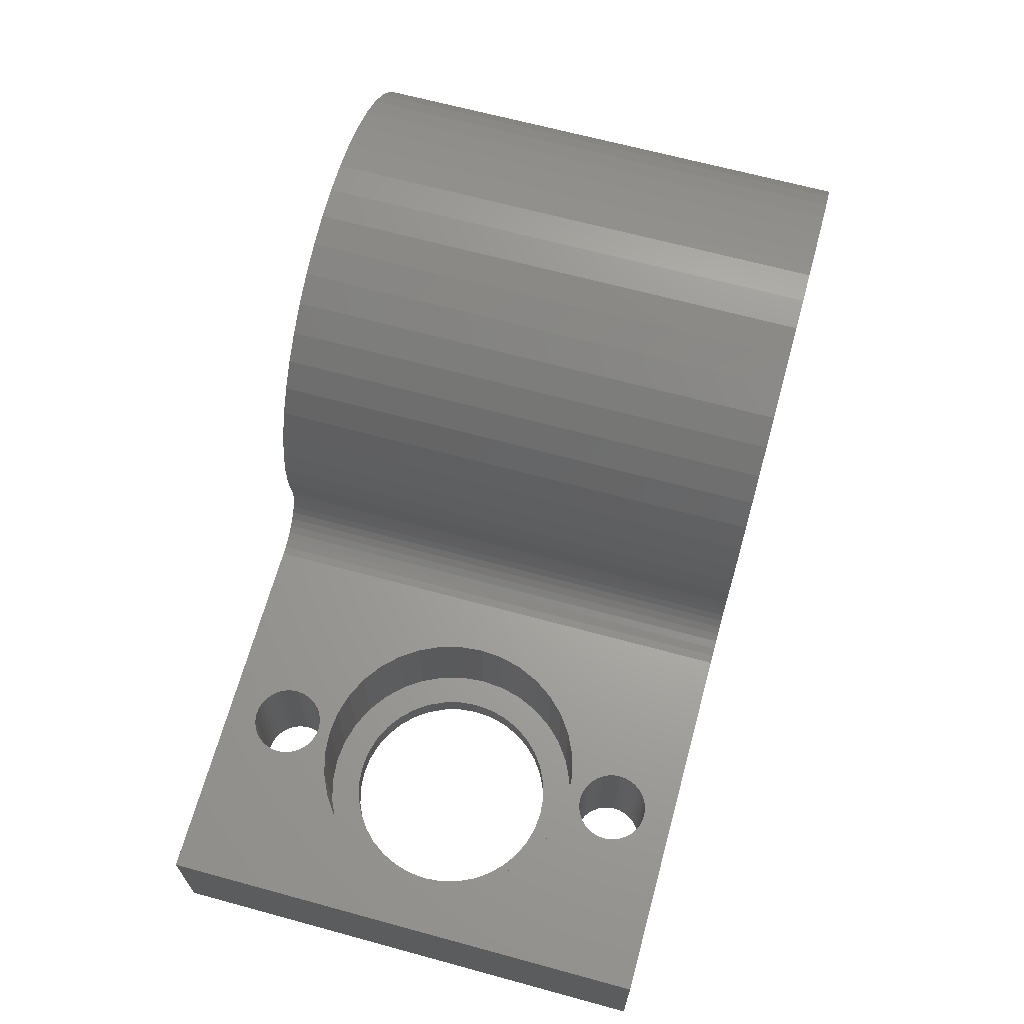
<metadata>
{"format":"stl","ext":"stl","renderer":"f3d","projection":"perspective","resolution":1024,"background":"white","views":[{"elev":66.3,"azim":105.3,"up":"+Y"}]}
</metadata>
<code>
# stl→obj: 466 verts, 944 faces
v 27 1 5.5
v 27 0 5.5
v 27.69 1 5.561
v 27.69 0 5.561
v 28.37 1 5.741
v 28.37 0 5.741
v 29 1 6.036
v 29 0 6.036
v 29.57 1 6.436
v 29.57 0 6.436
v 30.06 1 6.929
v 30.06 0 6.929
v 30.46 1 7.5
v 30.46 0 7.5
v 30.76 1 8.132
v 30.76 0 8.132
v 30.94 1 8.805
v 30.94 0 8.805
v 31 1 9.5
v 31 0 9.5
v 30.94 1 10.19
v 30.94 0 10.19
v 30.76 1 10.87
v 30.76 0 10.87
v 30.46 1 11.5
v 30.46 0 11.5
v 30.06 1 12.07
v 30.06 0 12.07
v 29.57 1 12.56
v 29.57 0 12.56
v 29 1 12.96
v 29 0 12.96
v 28.37 1 13.26
v 28.37 0 13.26
v 27.69 1 13.44
v 27.69 0 13.44
v 27 1 13.5
v 27 0 13.5
v 26.31 1 13.44
v 26.31 0 13.44
v 25.63 1 13.26
v 25.63 0 13.26
v 25 1 12.96
v 25 0 12.96
v 24.43 1 12.56
v 24.43 0 12.56
v 23.94 1 12.07
v 23.94 0 12.07
v 23.54 1 11.5
v 23.54 0 11.5
v 23.24 1 10.87
v 23.24 0 10.87
v 23.06 1 10.19
v 23.06 0 10.19
v 23 1 9.5
v 23 0 9.5
v 23.06 1 8.805
v 23.06 0 8.805
v 23.24 1 8.132
v 23.24 0 8.132
v 23.54 1 7.5
v 23.54 0 7.5
v 23.94 1 6.929
v 23.94 0 6.929
v 24.43 1 6.436
v 24.43 0 6.436
v 25 1 6.036
v 25 0 6.036
v 25.63 1 5.741
v 25.63 0 5.741
v 26.31 1 5.561
v 26.31 0 5.561
v 14.28 6.144 19
v 13.73 5.315 19
v 34 0 19
v 13.06 4.586 19
v 18.18 5.847 19
v 18.02 6.121 19
v 14.92 8.012 19
v 17.9 6.418 19
v 17.84 6.729 19
v 34 5 19
v 19.82 5 19
v 12.28 3.977 19
v 11.41 3.505 19
v 9 0 19
v 15 9 19
v 17.97 9.735 19
v 14.92 9.988 19
v 17.79 10.91 19
v 14.67 10.95 19
v 17.47 12.06 19
v 14.28 11.86 19
v 16.99 13.15 19
v 13.73 12.69 19
v 19.5 5.025 19
v 19.19 5.101 19
v 18.9 5.224 19
v 14.67 7.052 19
v 18.63 5.393 19
v 18.39 5.602 19
v 17.82 7.047 19
v 17.85 7.364 19
v 17.99 8.545 19
v 16.37 14.16 19
v 15.63 15.09 19
v 13.06 13.41 19
v 14.76 15.91 19
v 12.28 14.02 19
v 13.8 16.61 19
v 11.41 14.49 19
v 12.76 17.18 19
v 10.47 14.82 19
v 4.936 4.586 19
v 3.471 1.898 19
v 5.718 3.977 19
v 4.456 1.231 19
v 6.59 3.505 19
v 5.521 0.6997 19
v 7.527 3.184 19
v 6.646 0.3132 19
v 8.505 3.02 19
v 7.813 0.07865 19
v 9.495 3.02 19
v 10.47 3.184 19
v 3.082 8.012 19
v 0.2748 6.793 19
v 3.325 7.052 19
v 0.6422 5.661 19
v 3.723 6.144 19
v 1.156 4.588 19
v 4.265 5.315 19
v 1.806 3.592 19
v 2.583 2.69 19
v 6.59 14.49 19
v 4.721 16.92 19
v 5.718 14.02 19
v 3.713 16.28 19
v 4.936 13.41 19
v 2.799 15.52 19
v 4.265 12.69 19
v 1.993 14.65 19
v 3.723 11.86 19
v 11.65 17.6 19
v 10.49 17.88 19
v 9.495 14.98 19
v 9.303 17.99 19
v 8.505 14.98 19
v 8.114 17.96 19
v 7.527 14.82 19
v 6.94 17.76 19
v 5.802 17.41 19
v 1.309 13.67 19
v 0.7594 12.62 19
v 3.325 10.95 19
v 0.3541 11.5 19
v 3.082 9.988 19
v 0.09992 10.34 19
v 3 9 19
v 0.001276 9.152 19
v 0.05992 7.963 19
v 19.82 5 0
v 34 5 0
v 34 0 0
v 12.28 3.977 0
v 13.06 4.586 0
v 13.73 5.315 0
v 14.28 6.144 0
v 5.718 3.977 0
v 3.471 1.898 0
v 4.936 4.586 0
v 2.583 2.69 0
v 4.265 5.315 0
v 1.806 3.592 0
v 3.723 6.144 0
v 1.156 4.588 0
v 3.325 7.052 0
v 9 0 0
v 7.813 0.07865 0
v 8.505 3.02 0
v 17.9 6.418 0
v 14.67 7.052 0
v 17.84 6.729 0
v 14.92 8.012 0
v 17.82 7.047 0
v 13.06 13.41 0
v 15.63 15.09 0
v 13.73 12.69 0
v 16.37 14.16 0
v 14.28 11.86 0
v 16.99 13.15 0
v 14.67 10.95 0
v 17.47 12.06 0
v 14.92 9.988 0
v 9.495 14.98 0
v 10.49 17.88 0
v 10.47 14.82 0
v 11.65 17.6 0
v 11.41 14.49 0
v 12.76 17.18 0
v 12.28 14.02 0
v 13.8 16.61 0
v 14.76 15.91 0
v 7.527 3.184 0
v 6.646 0.3132 0
v 6.59 3.505 0
v 5.521 0.6997 0
v 4.456 1.231 0
v 9.495 3.02 0
v 10.47 3.184 0
v 11.41 3.505 0
v 17.79 10.91 0
v 17.97 9.735 0
v 15 9 0
v 17.99 8.545 0
v 17.85 7.364 0
v 5.718 14.02 0
v 4.721 16.92 0
v 6.59 14.49 0
v 5.802 17.41 0
v 7.527 14.82 0
v 6.94 17.76 0
v 8.505 14.98 0
v 8.114 17.96 0
v 9.303 17.99 0
v 0.6422 5.661 0
v 0.2748 6.793 0
v 3.082 8.012 0
v 0.05992 7.963 0
v 3 9 0
v 0.001276 9.152 0
v 3.082 9.988 0
v 0.09992 10.34 0
v 3.325 10.95 0
v 18.02 6.121 0
v 18.18 5.847 0
v 18.39 5.602 0
v 18.63 5.393 0
v 0.3541 11.5 0
v 0.7594 12.62 0
v 3.723 11.86 0
v 1.309 13.67 0
v 4.265 12.69 0
v 1.993 14.65 0
v 4.936 13.41 0
v 2.799 15.52 0
v 3.713 16.28 0
v 18.9 5.224 0
v 19.19 5.101 0
v 19.5 5.025 0
v 26.77 5 17.83
v 26.54 5 17.77
v 26.32 5 17.67
v 28.03 5 17.37
v 27.87 5 17.53
v 27 5 17.85
v 27.23 5 17.83
v 26.32 5 3.669
v 26.13 5 3.534
v 24.43 5 5.04
v 25.97 5 3.368
v 23.69 5 5.555
v 25.83 5 3.175
v 23.05 5 6.19
v 26.13 5 17.53
v 25.97 5 17.37
v 25.83 5 17.18
v 25.73 5 16.96
v 25.67 5 16.73
v 25.65 5 16.5
v 27.68 5 17.67
v 27.46 5 17.77
v 28.17 5 15.82
v 30.95 5 12.81
v 30.31 5 13.45
v 29.57 5 13.96
v 28.76 5 14.34
v 28.03 5 15.63
v 28.76 5 4.661
v 29.57 5 5.04
v 28.17 5 3.175
v 27 5 14.65
v 26.54 5 15.23
v 26.77 5 15.17
v 27 5 15.15
v 27.23 5 15.17
v 27.89 5 14.57
v 28.03 5 1.632
v 28.17 5 1.825
v 28.27 5 2.038
v 28.33 5 2.266
v 28.33 5 16.73
v 28.27 5 16.96
v 28.17 5 17.18
v 22.54 5 12.07
v 22.16 5 11.26
v 30.31 5 5.555
v 30.95 5 6.19
v 28.27 5 2.962
v 25.24 5 14.34
v 25.97 5 15.63
v 26.11 5 14.57
v 26.13 5 15.47
v 26.32 5 15.33
v 25.67 5 2.266
v 25.73 5 2.038
v 25.83 5 1.825
v 25.97 5 1.632
v 27.89 5 4.428
v 28.03 5 3.368
v 27.87 5 3.534
v 23.05 5 12.81
v 22.16 5 7.739
v 22.54 5 6.925
v 26.13 5 1.466
v 26.32 5 1.331
v 26.54 5 1.231
v 28.35 5 2.5
v 28.33 5 2.734
v 27.68 5 3.669
v 27.46 5 3.769
v 27 5 4.35
v 27.23 5 3.829
v 26.11 5 4.428
v 27 5 3.85
v 25.24 5 4.661
v 26.77 5 3.829
v 26.54 5 3.769
v 21.93 5 10.39
v 21.85 5 9.5
v 21.93 5 8.606
v 25.73 5 2.962
v 25.67 5 2.734
v 25.65 5 2.5
v 27.46 5 1.231
v 27.68 5 1.331
v 27.87 5 1.466
v 27.46 5 15.23
v 27.68 5 15.33
v 27.87 5 15.47
v 31.46 5 6.925
v 31.84 5 7.739
v 24.43 5 13.96
v 23.69 5 13.45
v 25.83 5 15.82
v 25.73 5 16.04
v 25.67 5 16.27
v 26.77 5 1.171
v 27 5 1.15
v 27.23 5 1.171
v 31.84 5 11.26
v 31.46 5 12.07
v 32.07 5 8.606
v 32.15 5 9.5
v 32.07 5 10.39
v 28.27 5 16.04
v 28.33 5 16.27
v 28.35 5 16.5
v 28.03 0 17.37
v 28.17 0 17.18
v 26.77 0 1.171
v 26.54 0 1.231
v 26.32 0 1.331
v 26.13 0 1.466
v 25.97 0 1.632
v 25.83 0 1.825
v 25.73 0 2.038
v 25.67 0 2.266
v 27.23 0 17.83
v 27.46 0 17.77
v 28.03 0 3.368
v 28.17 0 3.175
v 27 0 1.15
v 27.23 0 1.171
v 25.67 0 16.73
v 25.65 0 16.5
v 25.67 0 16.27
v 27.68 0 17.67
v 27.87 0 17.53
v 28.03 0 1.632
v 27.87 0 1.466
v 25.73 0 16.96
v 25.83 0 17.18
v 25.97 0 17.37
v 26.54 0 17.77
v 26.77 0 17.83
v 27 0 17.85
v 28.17 0 15.82
v 26.77 0 15.17
v 26.54 0 15.23
v 26.32 0 15.33
v 26.13 0 15.47
v 25.73 0 16.04
v 25.83 0 15.82
v 26.13 0 17.53
v 26.32 0 17.67
v 28.33 0 2.266
v 28.27 0 2.038
v 28.17 0 1.825
v 27.68 0 1.331
v 27.46 0 1.231
v 27 0 15.15
v 25.97 0 3.368
v 26.13 0 3.534
v 26.32 0 3.669
v 26.54 0 3.769
v 27.87 0 3.534
v 28.27 0 16.96
v 28.33 0 16.73
v 28.35 0 16.5
v 28.03 0 15.63
v 27.87 0 15.47
v 25.97 0 15.63
v 27.23 0 15.17
v 27.46 0 15.23
v 27.68 0 15.33
v 25.83 0 3.175
v 26.77 0 3.829
v 27 0 3.85
v 27.23 0 3.829
v 27.46 0 3.769
v 27.68 0 3.669
v 28.27 0 2.962
v 28.33 0 2.734
v 28.35 0 2.5
v 28.27 0 16.04
v 28.33 0 16.27
v 25.65 0 2.5
v 25.67 0 2.734
v 25.73 0 2.962
v 27 1 14.65
v 27.89 1 14.57
v 28.76 1 14.34
v 29.57 1 13.96
v 30.31 1 13.45
v 30.95 1 12.81
v 31.46 1 12.07
v 31.84 1 11.26
v 32.07 1 10.39
v 32.15 1 9.5
v 32.07 1 8.606
v 31.84 1 7.739
v 31.46 1 6.925
v 30.95 1 6.19
v 30.31 1 5.555
v 29.57 1 5.04
v 28.76 1 4.661
v 27.89 1 4.428
v 27 1 4.35
v 26.11 1 4.428
v 25.24 1 4.661
v 24.43 1 5.04
v 23.69 1 5.555
v 23.05 1 6.19
v 22.54 1 6.925
v 22.16 1 7.739
v 21.93 1 8.606
v 21.85 1 9.5
v 21.93 1 10.39
v 22.16 1 11.26
v 22.54 1 12.07
v 23.05 1 12.81
v 23.69 1 13.45
v 24.43 1 13.96
v 25.24 1 14.34
v 26.11 1 14.57
f 1 2 3
f 3 2 4
f 3 4 5
f 5 4 6
f 5 6 7
f 7 6 8
f 7 8 9
f 9 8 10
f 9 10 11
f 11 10 12
f 11 12 13
f 13 12 14
f 13 14 15
f 15 14 16
f 15 16 17
f 17 16 18
f 17 18 19
f 19 18 20
f 19 20 21
f 21 20 22
f 21 22 23
f 23 22 24
f 23 24 25
f 25 24 26
f 25 26 27
f 27 26 28
f 27 28 29
f 29 28 30
f 29 30 31
f 31 30 32
f 31 32 33
f 33 32 34
f 33 34 35
f 35 34 36
f 35 36 37
f 37 36 38
f 37 38 39
f 39 38 40
f 39 40 41
f 41 40 42
f 41 42 43
f 43 42 44
f 43 44 45
f 45 44 46
f 45 46 47
f 47 46 48
f 47 48 49
f 49 48 50
f 49 50 51
f 51 50 52
f 51 52 53
f 53 52 54
f 53 54 55
f 55 54 56
f 55 56 57
f 57 56 58
f 57 58 59
f 59 58 60
f 59 60 61
f 61 60 62
f 61 62 63
f 63 62 64
f 63 64 65
f 65 64 66
f 65 66 67
f 67 66 68
f 67 68 69
f 69 68 70
f 69 70 71
f 71 70 72
f 71 72 1
f 1 72 2
f 73 74 75
f 75 74 76
f 77 78 79
f 79 78 80
f 79 80 81
f 75 82 83
f 76 84 75
f 75 84 85
f 75 85 86
f 87 88 89
f 89 88 90
f 89 90 91
f 91 90 92
f 91 92 93
f 93 92 94
f 93 94 95
f 83 96 75
f 75 96 97
f 75 97 73
f 73 97 98
f 73 98 99
f 99 98 100
f 99 100 79
f 79 100 101
f 79 101 77
f 81 102 79
f 79 102 103
f 79 103 87
f 87 103 104
f 87 104 88
f 94 105 95
f 95 105 106
f 95 106 107
f 107 106 108
f 107 108 109
f 109 108 110
f 109 110 111
f 111 110 112
f 111 112 113
f 114 115 116
f 116 115 117
f 116 117 118
f 118 117 119
f 118 119 120
f 120 119 121
f 120 121 122
f 122 121 123
f 122 123 124
f 124 123 86
f 124 86 125
f 125 86 85
f 126 127 128
f 128 127 129
f 128 129 130
f 130 129 131
f 130 131 132
f 132 131 133
f 132 133 114
f 114 133 134
f 114 134 115
f 135 136 137
f 137 136 138
f 137 138 139
f 139 138 140
f 139 140 141
f 141 140 142
f 141 142 143
f 112 144 113
f 113 144 145
f 113 145 146
f 146 145 147
f 146 147 148
f 148 147 149
f 148 149 150
f 150 149 151
f 150 151 135
f 135 151 152
f 135 152 136
f 142 153 143
f 143 153 154
f 143 154 155
f 155 154 156
f 155 156 157
f 157 156 158
f 157 158 159
f 159 158 160
f 159 160 126
f 126 160 161
f 126 161 127
f 162 163 164
f 165 166 164
f 164 166 167
f 164 167 168
f 169 170 171
f 171 170 172
f 171 172 173
f 173 172 174
f 173 174 175
f 175 174 176
f 175 176 177
f 178 179 180
f 181 182 183
f 183 182 184
f 183 184 185
f 186 187 188
f 188 187 189
f 188 189 190
f 190 189 191
f 190 191 192
f 192 191 193
f 192 193 194
f 195 196 197
f 197 196 198
f 197 198 199
f 199 198 200
f 199 200 201
f 201 200 202
f 201 202 186
f 186 202 203
f 186 203 187
f 180 179 204
f 204 179 205
f 204 205 206
f 206 205 207
f 206 207 169
f 169 207 208
f 169 208 170
f 180 209 178
f 178 209 210
f 178 210 164
f 164 210 211
f 164 211 165
f 193 212 194
f 194 212 213
f 194 213 214
f 214 213 215
f 214 215 184
f 184 215 216
f 184 216 185
f 217 218 219
f 219 218 220
f 219 220 221
f 221 220 222
f 221 222 223
f 223 222 224
f 223 224 195
f 195 224 225
f 195 225 196
f 176 226 177
f 177 226 227
f 177 227 228
f 228 227 229
f 228 229 230
f 230 229 231
f 230 231 232
f 232 231 233
f 232 233 234
f 181 235 182
f 182 235 236
f 182 236 168
f 168 236 237
f 168 237 238
f 233 239 234
f 234 239 240
f 234 240 241
f 241 240 242
f 241 242 243
f 243 242 244
f 243 244 245
f 245 244 246
f 245 246 217
f 217 246 247
f 217 247 218
f 238 248 168
f 168 248 249
f 168 249 164
f 164 249 250
f 164 250 162
f 103 216 215
f 103 215 104
f 104 215 213
f 104 213 88
f 88 213 212
f 88 212 90
f 90 212 193
f 90 193 92
f 92 193 191
f 92 191 94
f 94 191 189
f 94 189 105
f 105 189 187
f 105 187 106
f 106 187 203
f 106 203 108
f 108 203 202
f 108 202 110
f 110 202 200
f 110 200 112
f 112 200 198
f 112 198 144
f 144 198 196
f 144 196 145
f 145 196 225
f 145 225 147
f 147 225 224
f 147 224 149
f 149 224 222
f 149 222 151
f 151 222 220
f 151 220 152
f 152 220 218
f 152 218 136
f 136 218 247
f 136 247 138
f 138 247 246
f 138 246 140
f 140 246 244
f 140 244 142
f 142 244 242
f 142 242 153
f 153 242 240
f 153 240 154
f 154 240 239
f 154 239 156
f 156 239 233
f 156 233 158
f 158 233 231
f 158 231 160
f 160 231 229
f 160 229 161
f 161 229 227
f 161 227 127
f 127 227 226
f 127 226 129
f 129 226 176
f 129 176 131
f 131 176 174
f 131 174 133
f 133 174 172
f 133 172 134
f 134 172 170
f 134 170 115
f 115 170 208
f 115 208 117
f 117 208 207
f 117 207 119
f 119 207 205
f 119 205 121
f 121 205 179
f 121 179 123
f 123 179 178
f 123 178 86
f 159 230 157
f 157 230 232
f 157 232 155
f 155 232 234
f 155 234 143
f 143 234 241
f 143 241 141
f 141 241 243
f 141 243 139
f 139 243 245
f 139 245 137
f 137 245 217
f 137 217 135
f 135 217 219
f 135 219 150
f 150 219 221
f 150 221 148
f 148 221 223
f 148 223 146
f 146 223 195
f 146 195 113
f 113 195 197
f 113 197 111
f 111 197 199
f 111 199 109
f 109 199 201
f 109 201 107
f 107 201 186
f 107 186 95
f 95 186 188
f 95 188 93
f 93 188 190
f 93 190 91
f 91 190 192
f 91 192 89
f 89 192 194
f 89 194 87
f 87 194 214
f 87 214 79
f 79 214 184
f 79 184 99
f 99 184 182
f 99 182 73
f 73 182 168
f 73 168 74
f 74 168 167
f 74 167 76
f 76 167 166
f 76 166 84
f 84 166 165
f 84 165 85
f 85 165 211
f 85 211 125
f 125 211 210
f 125 210 124
f 124 210 209
f 124 209 122
f 122 209 180
f 122 180 120
f 120 180 204
f 120 204 118
f 118 204 206
f 118 206 116
f 116 206 169
f 116 169 114
f 114 169 171
f 114 171 132
f 132 171 173
f 132 173 130
f 130 173 175
f 130 175 128
f 128 175 177
f 128 177 126
f 126 177 228
f 126 228 159
f 159 228 230
f 251 252 83
f 83 252 253
f 254 255 82
f 251 83 256
f 256 83 82
f 256 82 257
f 258 259 260
f 260 259 261
f 260 261 262
f 262 261 263
f 262 263 264
f 253 265 83
f 83 265 266
f 83 266 267
f 267 268 83
f 83 268 269
f 83 269 270
f 255 271 82
f 82 271 272
f 82 272 257
f 273 274 275
f 275 276 273
f 273 276 277
f 273 277 278
f 279 280 281
f 282 283 284
f 284 285 282
f 282 285 286
f 282 286 287
f 288 289 163
f 163 289 290
f 163 290 291
f 292 293 82
f 82 293 294
f 82 294 254
f 295 296 83
f 280 297 281
f 281 297 298
f 281 298 299
f 300 301 302
f 302 301 303
f 302 303 282
f 282 303 304
f 282 304 283
f 305 306 162
f 162 306 307
f 162 307 308
f 279 281 309
f 309 281 310
f 309 310 311
f 295 83 312
f 313 314 162
f 162 314 264
f 308 315 162
f 162 315 316
f 162 316 317
f 291 318 163
f 163 318 319
f 163 319 299
f 311 320 309
f 309 320 321
f 309 321 322
f 322 321 323
f 322 323 324
f 324 323 325
f 324 325 326
f 326 325 327
f 326 327 260
f 260 327 328
f 260 328 258
f 296 329 83
f 83 329 330
f 83 330 162
f 162 330 331
f 162 331 313
f 263 332 264
f 264 332 333
f 264 333 162
f 162 333 334
f 162 334 305
f 335 336 163
f 163 336 337
f 163 337 288
f 286 338 287
f 287 338 339
f 287 339 277
f 277 339 340
f 277 340 278
f 299 298 163
f 163 298 341
f 163 341 342
f 300 343 301
f 301 343 344
f 301 344 345
f 345 344 312
f 345 312 346
f 346 312 83
f 346 83 347
f 347 83 270
f 317 348 162
f 162 348 349
f 162 349 163
f 163 349 350
f 163 350 335
f 351 352 82
f 82 352 274
f 342 353 163
f 163 353 354
f 163 354 82
f 82 354 355
f 82 355 351
f 273 356 274
f 274 356 357
f 274 357 82
f 82 357 358
f 82 358 292
f 359 360 75
f 361 362 178
f 362 363 178
f 178 363 364
f 178 364 365
f 365 366 178
f 178 366 367
f 178 367 368
f 75 369 370
f 371 372 14
f 361 178 373
f 373 178 164
f 373 164 374
f 375 86 376
f 376 86 377
f 370 378 75
f 75 378 379
f 75 379 359
f 380 381 164
f 375 382 86
f 86 382 383
f 86 383 384
f 86 385 386
f 86 386 75
f 75 386 387
f 75 387 369
f 32 30 388
f 389 390 46
f 46 390 391
f 46 391 392
f 377 86 393
f 393 86 178
f 393 178 394
f 384 395 86
f 86 395 396
f 86 396 385
f 397 398 164
f 164 398 399
f 164 399 380
f 381 400 164
f 164 400 401
f 164 401 374
f 389 46 402
f 402 46 44
f 402 44 42
f 403 404 2
f 2 404 405
f 2 405 406
f 10 8 407
f 360 408 75
f 75 408 409
f 75 409 410
f 32 388 34
f 34 388 411
f 34 411 412
f 58 56 178
f 394 178 413
f 413 178 50
f 413 50 392
f 392 50 48
f 392 48 46
f 42 40 402
f 402 40 38
f 402 38 414
f 414 38 36
f 414 36 415
f 415 36 34
f 415 34 416
f 416 34 412
f 56 54 178
f 178 54 52
f 178 52 50
f 371 14 407
f 407 14 12
f 407 12 10
f 26 24 75
f 164 16 14
f 403 2 417
f 417 2 72
f 417 72 70
f 64 62 178
f 178 62 60
f 178 60 58
f 406 418 2
f 2 418 419
f 2 419 4
f 4 419 420
f 4 420 6
f 6 420 421
f 6 421 8
f 8 421 422
f 8 422 407
f 372 423 14
f 14 423 424
f 14 424 164
f 164 424 425
f 164 425 397
f 70 68 178
f 178 68 66
f 178 66 64
f 30 28 388
f 388 28 26
f 388 26 426
f 426 26 75
f 426 75 427
f 427 75 410
f 24 22 75
f 75 22 20
f 75 20 164
f 164 20 18
f 164 18 16
f 368 428 178
f 178 428 429
f 178 429 70
f 70 429 430
f 70 430 417
f 163 82 164
f 164 82 75
f 285 402 286
f 286 402 414
f 286 414 338
f 338 414 415
f 338 415 339
f 339 415 416
f 339 416 340
f 340 416 412
f 340 412 278
f 278 412 411
f 278 411 273
f 273 411 388
f 273 388 356
f 356 388 426
f 356 426 357
f 357 426 427
f 357 427 358
f 358 427 410
f 358 410 292
f 292 410 409
f 292 409 293
f 293 409 408
f 293 408 294
f 294 408 360
f 294 360 254
f 254 360 359
f 254 359 255
f 255 359 379
f 255 379 271
f 271 379 378
f 271 378 272
f 272 378 370
f 272 370 257
f 257 370 369
f 257 369 256
f 256 369 387
f 256 387 251
f 251 387 386
f 251 386 252
f 252 386 385
f 252 385 253
f 253 385 396
f 253 396 265
f 265 396 395
f 265 395 266
f 266 395 384
f 266 384 267
f 267 384 383
f 267 383 268
f 268 383 382
f 268 382 269
f 269 382 375
f 269 375 270
f 270 375 376
f 270 376 347
f 347 376 377
f 347 377 346
f 346 377 393
f 346 393 345
f 345 393 394
f 345 394 301
f 301 394 413
f 301 413 303
f 303 413 392
f 303 392 304
f 304 392 391
f 304 391 283
f 283 391 390
f 283 390 284
f 284 390 389
f 284 389 285
f 285 389 402
f 349 373 350
f 350 373 374
f 350 374 335
f 335 374 401
f 335 401 336
f 336 401 400
f 336 400 337
f 337 400 381
f 337 381 288
f 288 381 380
f 288 380 289
f 289 380 399
f 289 399 290
f 290 399 398
f 290 398 291
f 291 398 397
f 291 397 318
f 318 397 425
f 318 425 319
f 319 425 424
f 319 424 299
f 299 424 423
f 299 423 281
f 281 423 372
f 281 372 310
f 310 372 371
f 310 371 311
f 311 371 407
f 311 407 320
f 320 407 422
f 320 422 321
f 321 422 421
f 321 421 323
f 323 421 420
f 323 420 325
f 325 420 419
f 325 419 327
f 327 419 418
f 327 418 328
f 328 418 406
f 328 406 258
f 258 406 405
f 258 405 259
f 259 405 404
f 259 404 261
f 261 404 403
f 261 403 263
f 263 403 417
f 263 417 332
f 332 417 430
f 332 430 333
f 333 430 429
f 333 429 334
f 334 429 428
f 334 428 305
f 305 428 368
f 305 368 306
f 306 368 367
f 306 367 307
f 307 367 366
f 307 366 308
f 308 366 365
f 308 365 315
f 315 365 364
f 315 364 316
f 316 364 363
f 316 363 317
f 317 363 362
f 317 362 348
f 348 362 361
f 348 361 349
f 349 361 373
f 431 282 432
f 432 282 287
f 432 287 433
f 433 287 277
f 433 277 434
f 434 277 276
f 434 276 435
f 435 276 275
f 435 275 436
f 436 275 274
f 436 274 437
f 437 274 352
f 437 352 438
f 438 352 351
f 438 351 439
f 439 351 355
f 439 355 440
f 440 355 354
f 440 354 441
f 441 354 353
f 441 353 442
f 442 353 342
f 442 342 443
f 443 342 341
f 443 341 444
f 444 341 298
f 444 298 445
f 445 298 297
f 445 297 446
f 446 297 280
f 446 280 447
f 447 280 279
f 447 279 448
f 448 279 309
f 448 309 449
f 449 309 322
f 449 322 450
f 450 322 324
f 450 324 451
f 451 324 326
f 451 326 452
f 452 326 260
f 452 260 453
f 453 260 262
f 453 262 454
f 454 262 264
f 454 264 455
f 455 264 314
f 455 314 456
f 456 314 313
f 456 313 457
f 457 313 331
f 457 331 458
f 458 331 330
f 458 330 459
f 459 330 329
f 459 329 460
f 460 329 296
f 460 296 461
f 461 296 295
f 461 295 462
f 462 295 312
f 462 312 463
f 463 312 344
f 463 344 464
f 464 344 343
f 464 343 465
f 465 343 300
f 465 300 466
f 466 300 302
f 466 302 431
f 431 302 282
f 71 450 69
f 69 450 451
f 69 451 67
f 67 451 452
f 67 452 65
f 65 452 453
f 65 453 63
f 63 453 454
f 63 454 61
f 61 454 455
f 61 455 59
f 59 455 456
f 59 456 57
f 57 456 457
f 57 457 55
f 55 457 458
f 55 458 53
f 53 458 459
f 53 459 51
f 51 459 460
f 51 460 49
f 49 460 461
f 49 461 47
f 47 461 462
f 47 462 45
f 45 462 463
f 45 463 43
f 43 463 464
f 43 464 41
f 41 464 465
f 41 465 39
f 39 465 466
f 39 466 37
f 37 466 431
f 37 431 35
f 35 431 432
f 35 432 33
f 33 432 433
f 33 433 31
f 31 433 434
f 31 434 29
f 29 434 435
f 29 435 27
f 27 435 436
f 27 436 25
f 25 436 437
f 25 437 23
f 23 437 438
f 23 438 21
f 21 438 439
f 21 439 19
f 19 439 440
f 19 440 17
f 17 440 441
f 17 441 15
f 15 441 442
f 15 442 13
f 13 442 443
f 13 443 11
f 11 443 444
f 11 444 9
f 9 444 445
f 9 445 7
f 7 445 446
f 7 446 5
f 5 446 447
f 5 447 3
f 3 447 448
f 3 448 1
f 1 448 449
f 1 449 71
f 71 449 450
f 83 162 96
f 96 162 250
f 96 250 97
f 97 250 249
f 97 249 98
f 98 249 248
f 98 248 100
f 100 248 238
f 100 238 101
f 101 238 237
f 101 237 77
f 77 237 236
f 77 236 78
f 78 236 235
f 78 235 80
f 80 235 181
f 80 181 81
f 81 181 183
f 81 183 102
f 102 183 185
f 102 185 103
f 103 185 216

</code>
